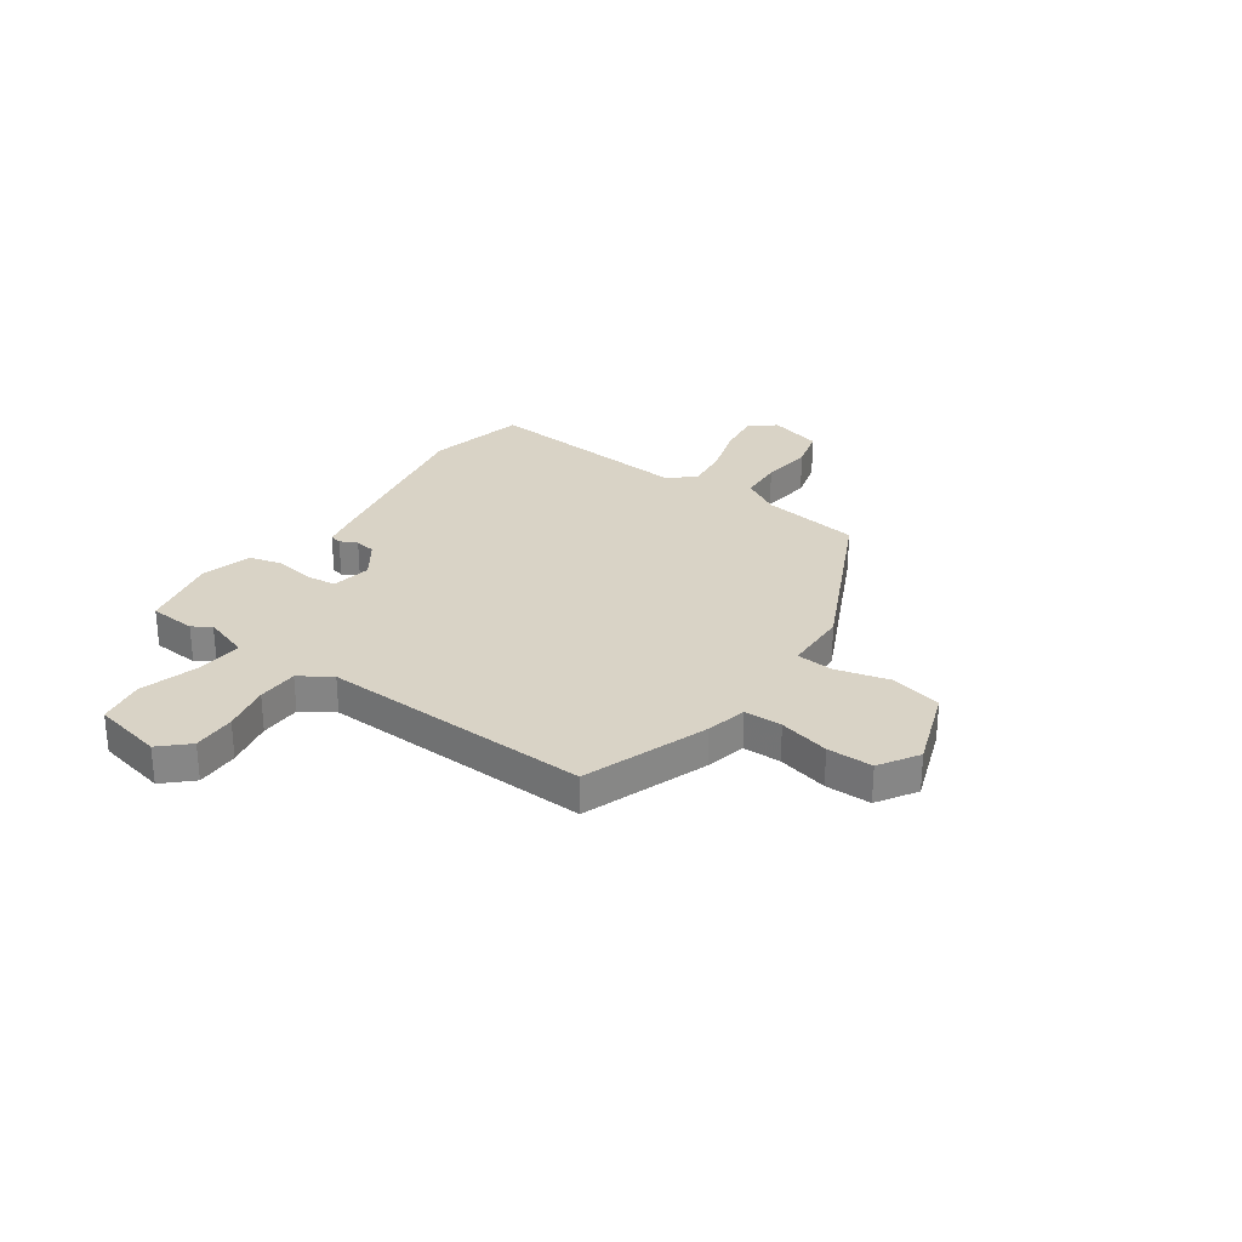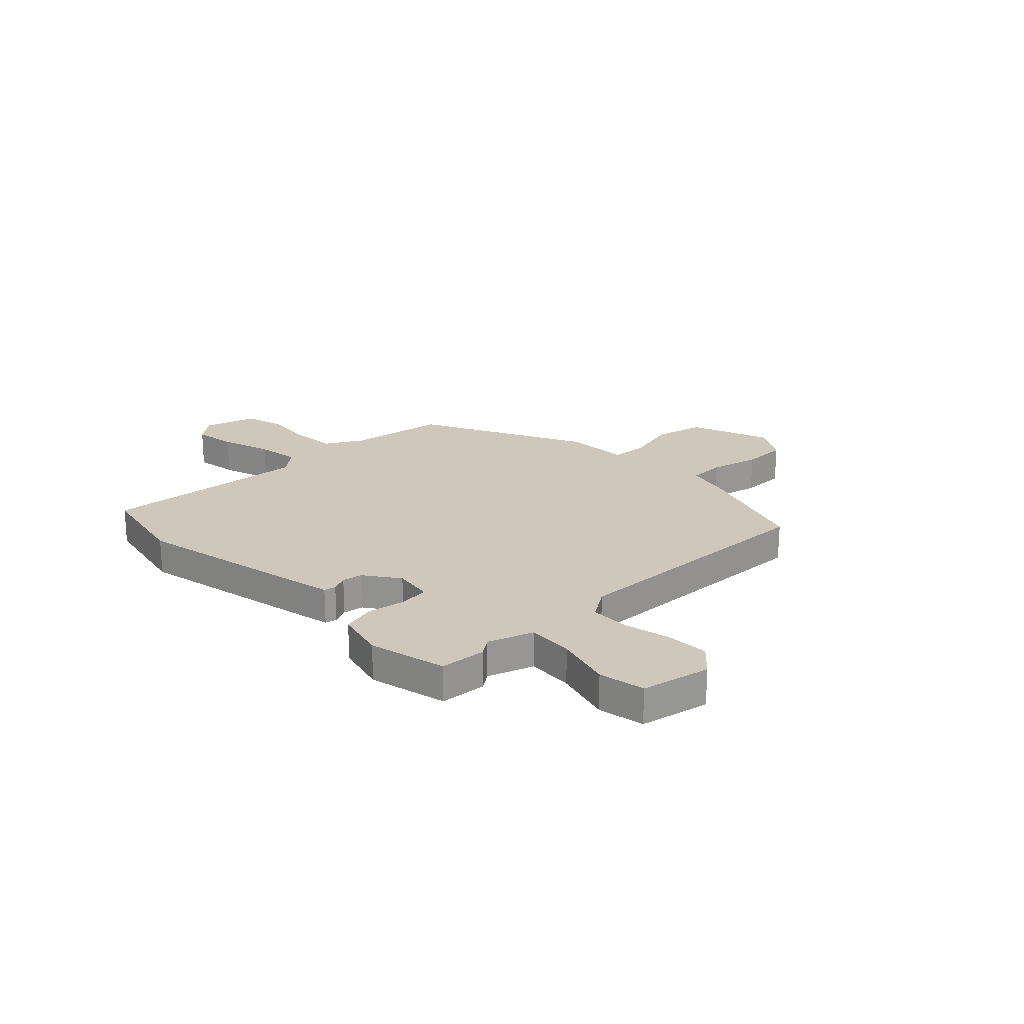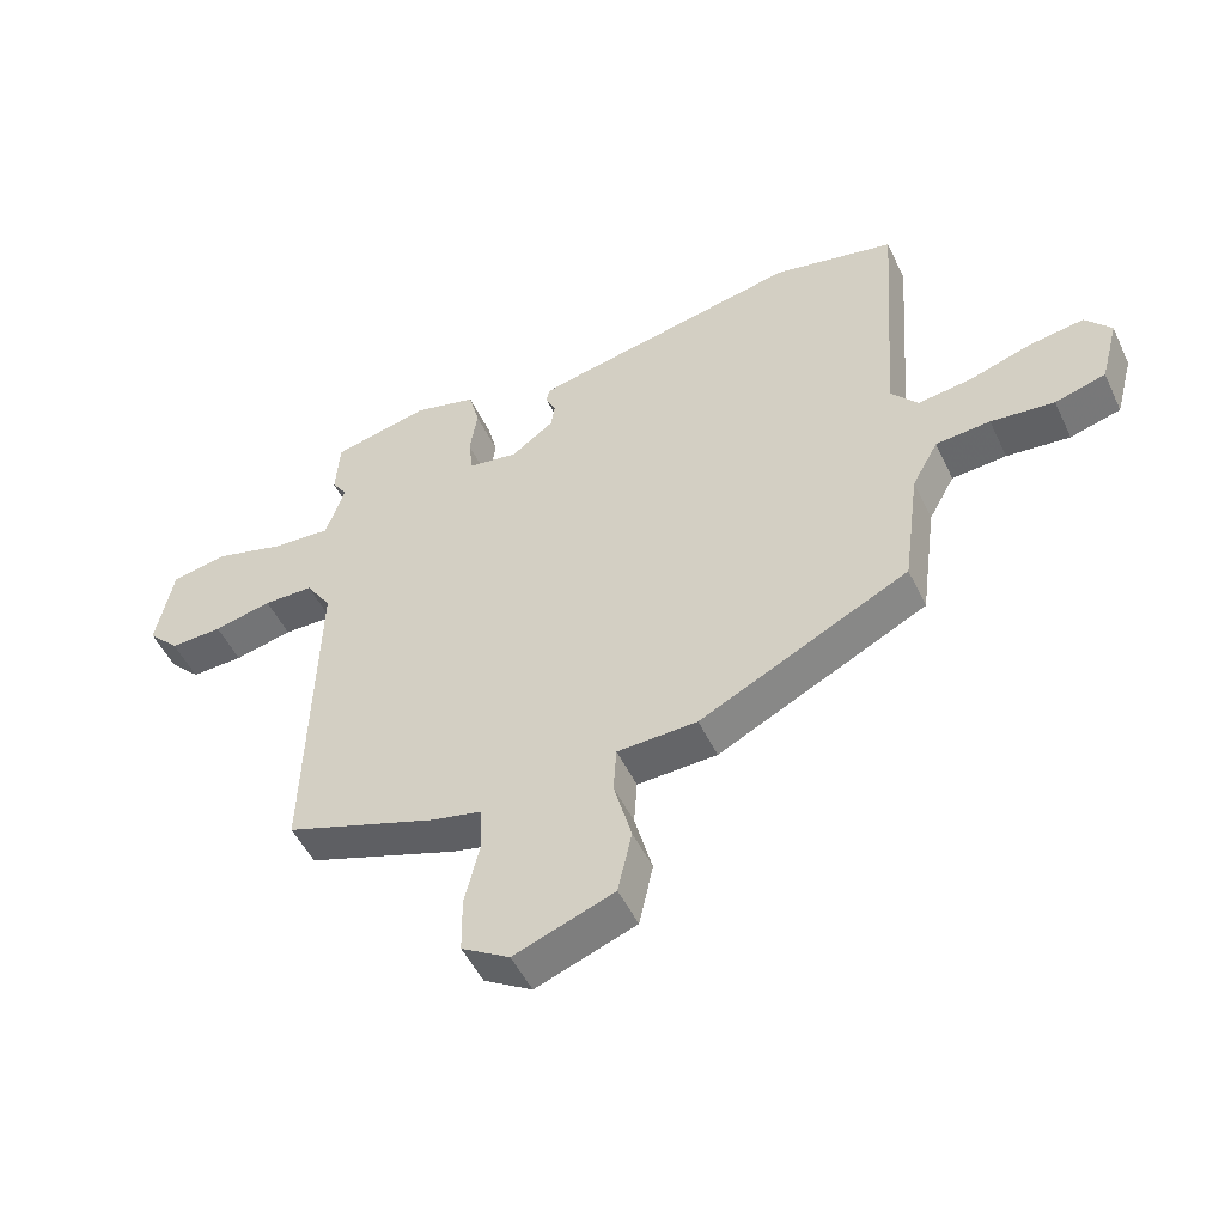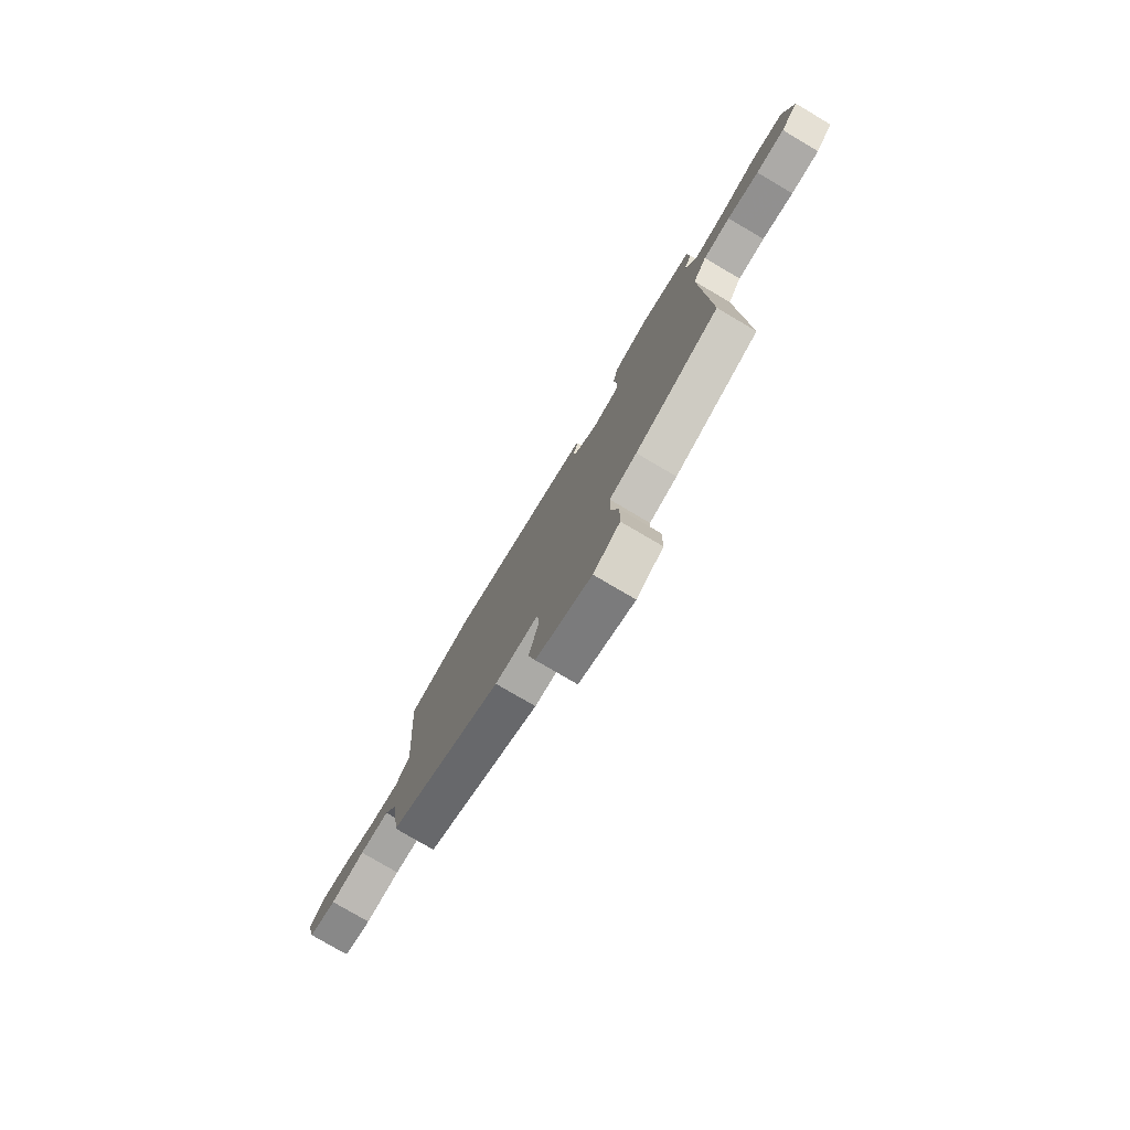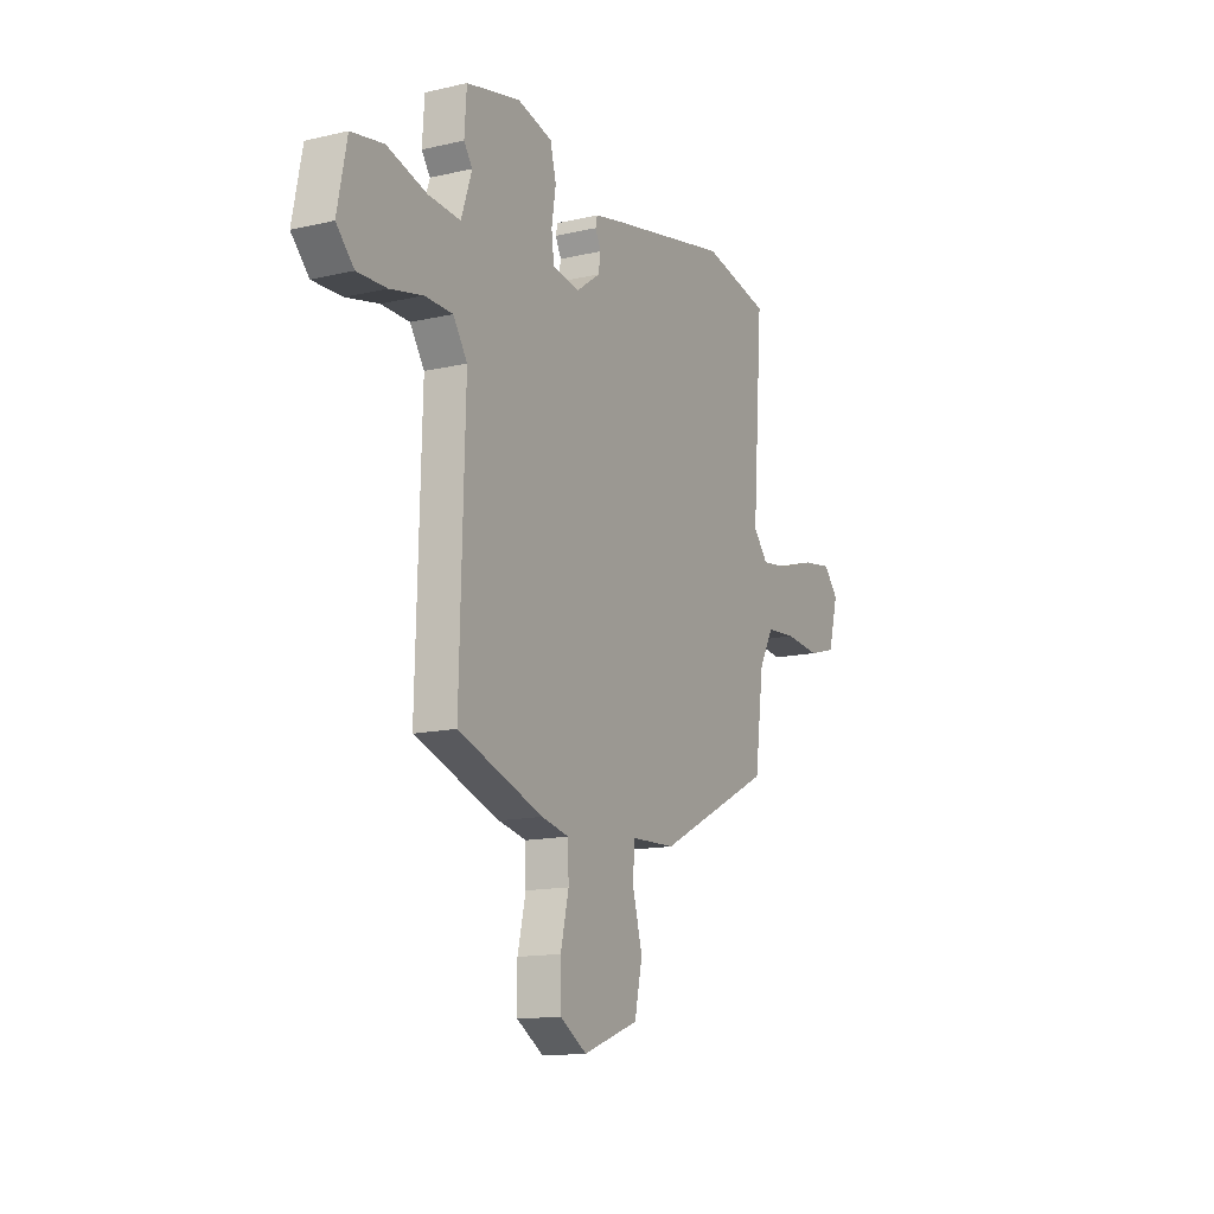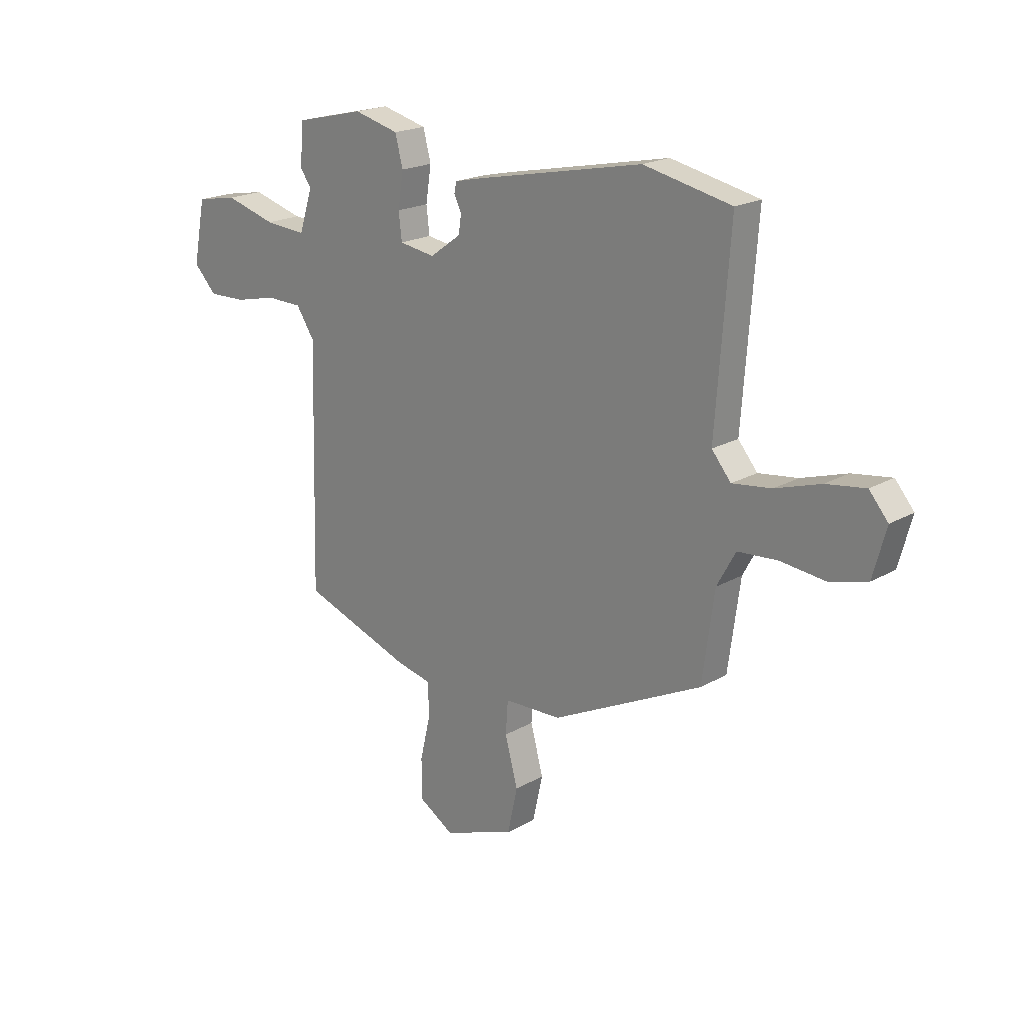
<metadata>
{"format":"obj","ext":"obj","renderer":"f3d","projection":"perspective","resolution":1024,"background":"white","views":[{"elev":28.3,"azim":125.8,"up":"+Y"},{"elev":22.0,"azim":46.2,"up":"+Y"},{"elev":-50.3,"azim":-155.2,"up":"+Z"},{"elev":-78.0,"azim":59.5,"up":"+Z"},{"elev":-14.1,"azim":117.2,"up":"+Z"},{"elev":20.1,"azim":-136.3,"up":"+Z"}]}
</metadata>
<code>
v 0.5 0.07 0.5
v 0.506 0.07 0.409
v 0.482 0.07 0.375
v 0.512 0.07 0.285
v 0.603 0.07 0.291
v 0.715 0.07 0.322
v 0.806 0.07 0.305
v 0.833 0.07 0.169
v 0.783 0.07 0.117
v 0.7 0.07 0.12
v 0.608 0.07 0.141
v 0.529 0.07 0.14
v 0.489 0.07 0.08
v 0.503 0.07 -0.443
v 0.262 0.07 -0.526
v 0.184 0.07 -0.543
v 0.182 0.07 -0.616
v 0.205 0.07 -0.714
v 0.204 0.07 -0.802
v 0.128 0.07 -0.848
v -0.03 0.07 -0.789
v -0.052 0.07 -0.689
v -0.024 0.07 -0.586
v -0.029 0.07 -0.514
v -0.155 0.07 -0.509
v -0.485 0.07 -0.344
v -0.511 0.07 -0.152
v -0.552 0.07 -0.078
v -0.638 0.07 -0.071
v -0.738 0.07 -0.081
v -0.818 0.07 -0.058
v -0.846 0.07 0.046
v -0.805 0.07 0.094
v -0.72 0.07 0.081
v -0.621 0.07 0.049
v -0.535 0.07 0.037
v -0.493 0.07 0.087
v -0.523 0.07 0.495
v -0.331 0.07 0.535
v 0.029 0.07 0.46
v 0.095 0.07 0.445
v 0.1 0.07 0.422
v 0.084 0.07 0.389
v 0.09 0.07 0.349
v 0.158 0.07 0.3
v 0.236 0.07 0.312
v 0.243 0.07 0.37
v 0.231 0.07 0.446
v 0.248 0.07 0.511
v 0.347 0.07 0.536
v 0.5 0 0.5
v 0.506 0 0.409
v 0.482 0 0.375
v 0.512 0 0.285
v 0.603 0 0.291
v 0.715 0 0.322
v 0.806 0 0.305
v 0.833 0 0.169
v 0.783 0 0.117
v 0.7 0 0.12
v 0.608 0 0.141
v 0.529 0 0.14
v 0.489 0 0.08
v 0.503 0 -0.443
v 0.262 0 -0.526
v 0.184 0 -0.543
v 0.182 0 -0.616
v 0.205 0 -0.714
v 0.204 0 -0.802
v 0.128 0 -0.848
v -0.03 0 -0.789
v -0.052 0 -0.689
v -0.024 0 -0.586
v -0.029 0 -0.514
v -0.155 0 -0.509
v -0.485 0 -0.344
v -0.511 0 -0.152
v -0.552 0 -0.078
v -0.638 0 -0.071
v -0.738 0 -0.081
v -0.818 0 -0.058
v -0.846 0 0.046
v -0.805 0 0.094
v -0.72 0 0.081
v -0.621 0 0.049
v -0.535 0 0.037
v -0.493 0 0.087
v -0.523 0 0.495
v -0.331 0 0.535
v 0.029 0 0.46
v 0.095 0 0.445
v 0.1 0 0.422
v 0.084 0 0.389
v 0.09 0 0.349
v 0.158 0 0.3
v 0.236 0 0.312
v 0.243 0 0.37
v 0.231 0 0.446
v 0.248 0 0.511
v 0.347 0 0.536
f 47 48 49 50
f 46 47 50 1
f 40 41 42 43
f 40 43 44
f 37 38 39 40
f 36 37 40 44
f 32 33 34 35
f 32 35 36
f 29 30 31 32
f 28 29 32 36
f 27 28 36 44
f 24 25 26 27
f 20 21 22 23
f 20 23 24
f 17 18 19 20
f 16 17 20 24
f 13 14 15 16
f 13 16 24 27
f 8 9 10 11
f 8 11 12
f 5 6 7 8
f 4 5 8 12
f 3 4 12 13
f 46 1 2 3
f 27 44 45
f 27 45 46
f 3 13 27 46
f 100 99 98 97
f 51 100 97 96
f 93 92 91 90
f 94 93 90
f 90 89 88 87
f 94 90 87 86
f 85 84 83 82
f 86 85 82
f 82 81 80 79
f 86 82 79 78
f 94 86 78 77
f 77 76 75 74
f 73 72 71 70
f 74 73 70
f 70 69 68 67
f 74 70 67 66
f 66 65 64 63
f 77 74 66 63
f 61 60 59 58
f 62 61 58
f 58 57 56 55
f 62 58 55 54
f 63 62 54 53
f 53 52 51 96
f 95 94 77
f 96 95 77
f 96 77 63 53
f 1 51 52 2
f 2 52 53 3
f 3 53 54 4
f 4 54 55 5
f 5 55 56 6
f 6 56 57 7
f 7 57 58 8
f 8 58 59 9
f 9 59 60 10
f 10 60 61 11
f 11 61 62 12
f 12 62 63 13
f 13 63 64 14
f 14 64 65 15
f 15 65 66 16
f 16 66 67 17
f 17 67 68 18
f 18 68 69 19
f 19 69 70 20
f 20 70 71 21
f 21 71 72 22
f 22 72 73 23
f 23 73 74 24
f 24 74 75 25
f 25 75 76 26
f 26 76 77 27
f 27 77 78 28
f 28 78 79 29
f 29 79 80 30
f 30 80 81 31
f 31 81 82 32
f 32 82 83 33
f 33 83 84 34
f 34 84 85 35
f 35 85 86 36
f 36 86 87 37
f 37 87 88 38
f 38 88 89 39
f 39 89 90 40
f 40 90 91 41
f 41 91 92 42
f 42 92 93 43
f 43 93 94 44
f 44 94 95 45
f 45 95 96 46
f 46 96 97 47
f 47 97 98 48
f 48 98 99 49
f 49 99 100 50
f 50 100 51 1

</code>
